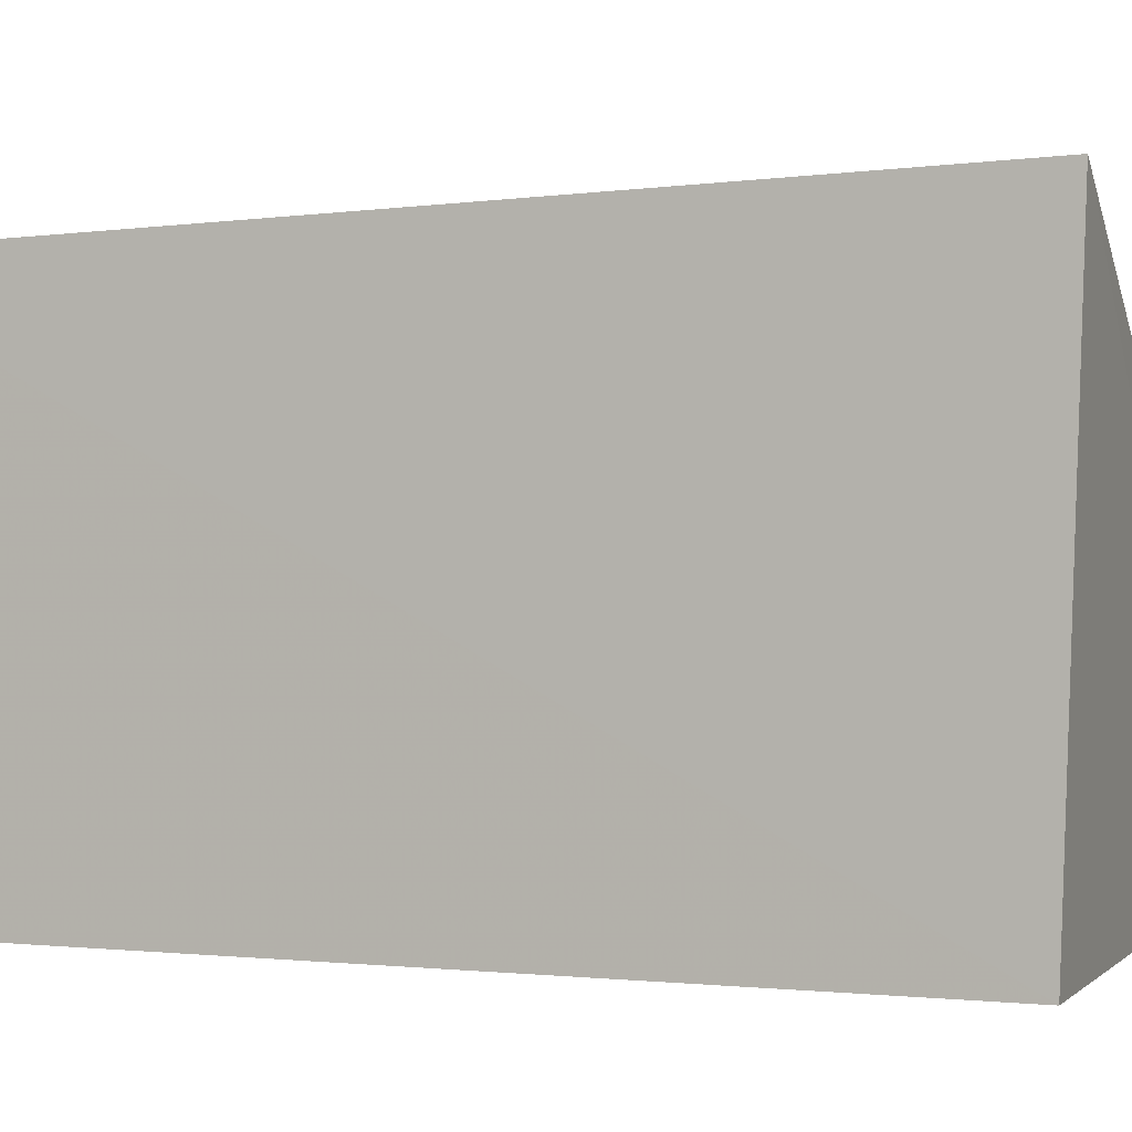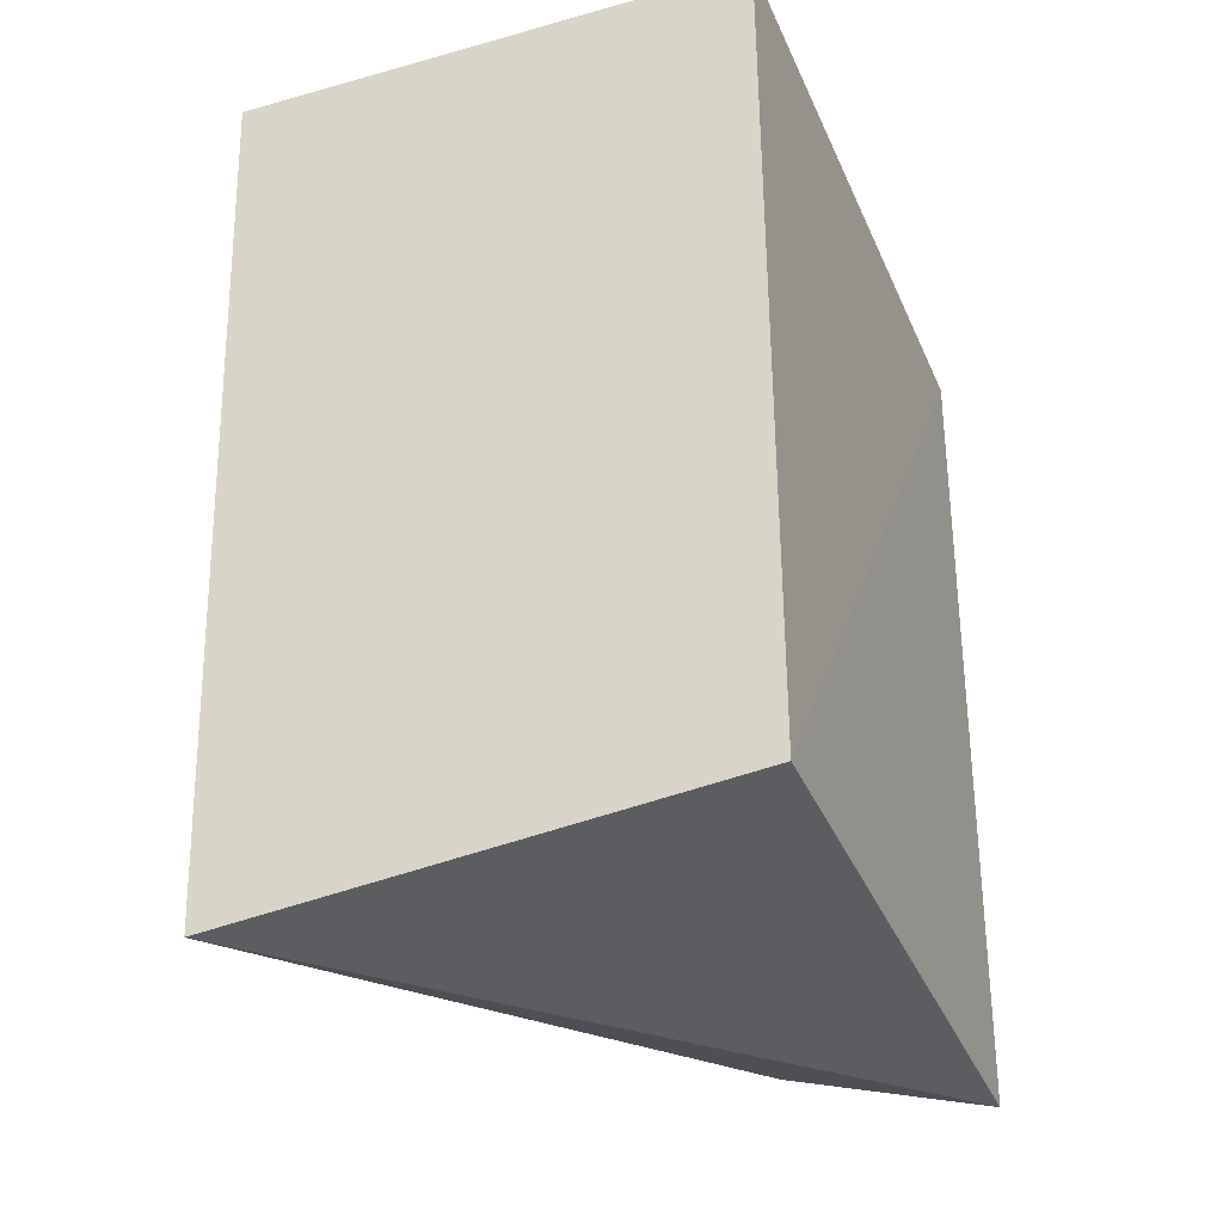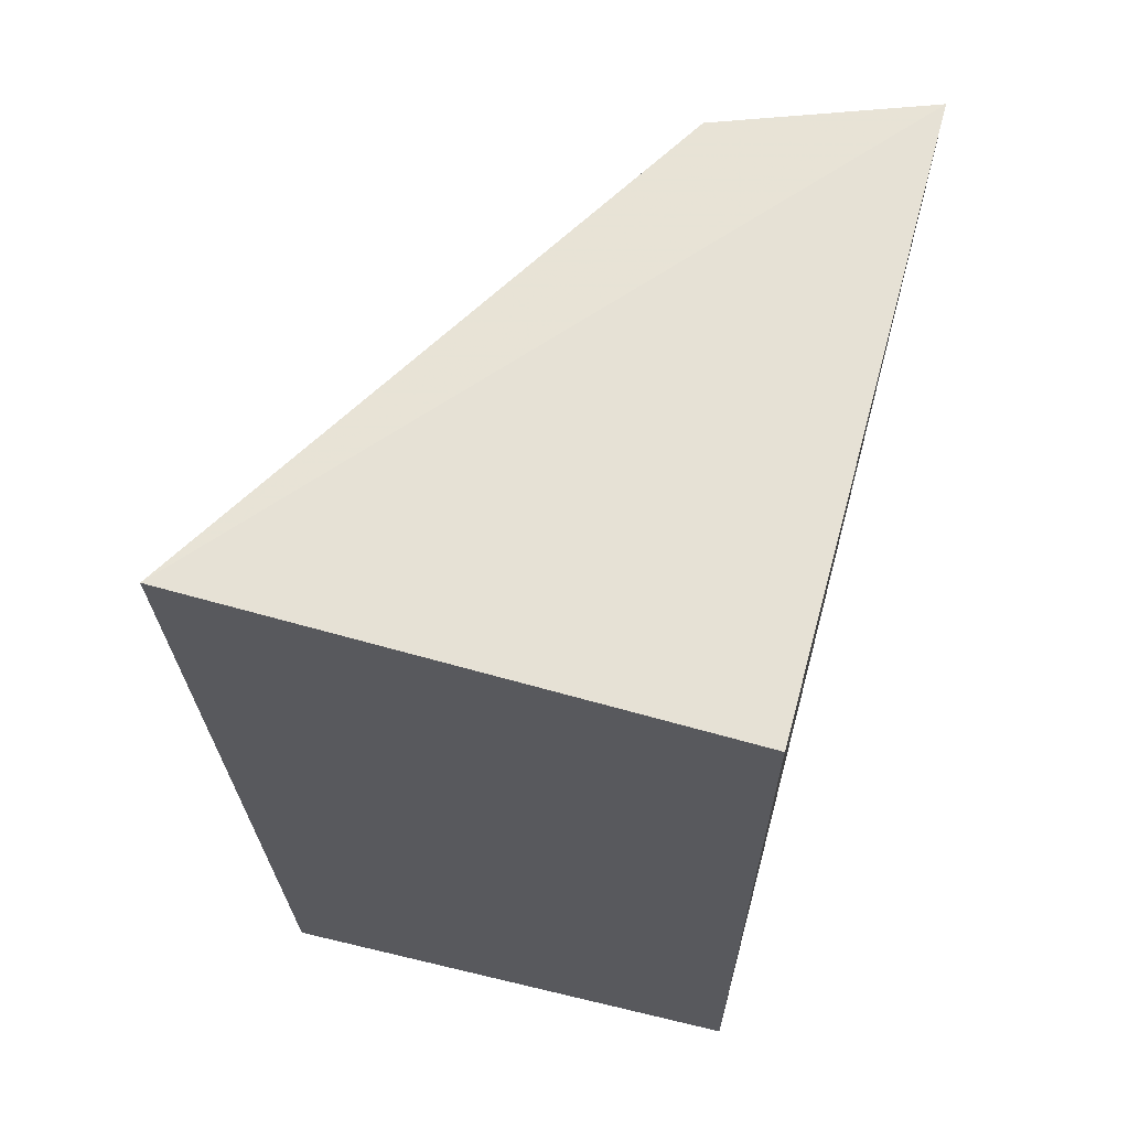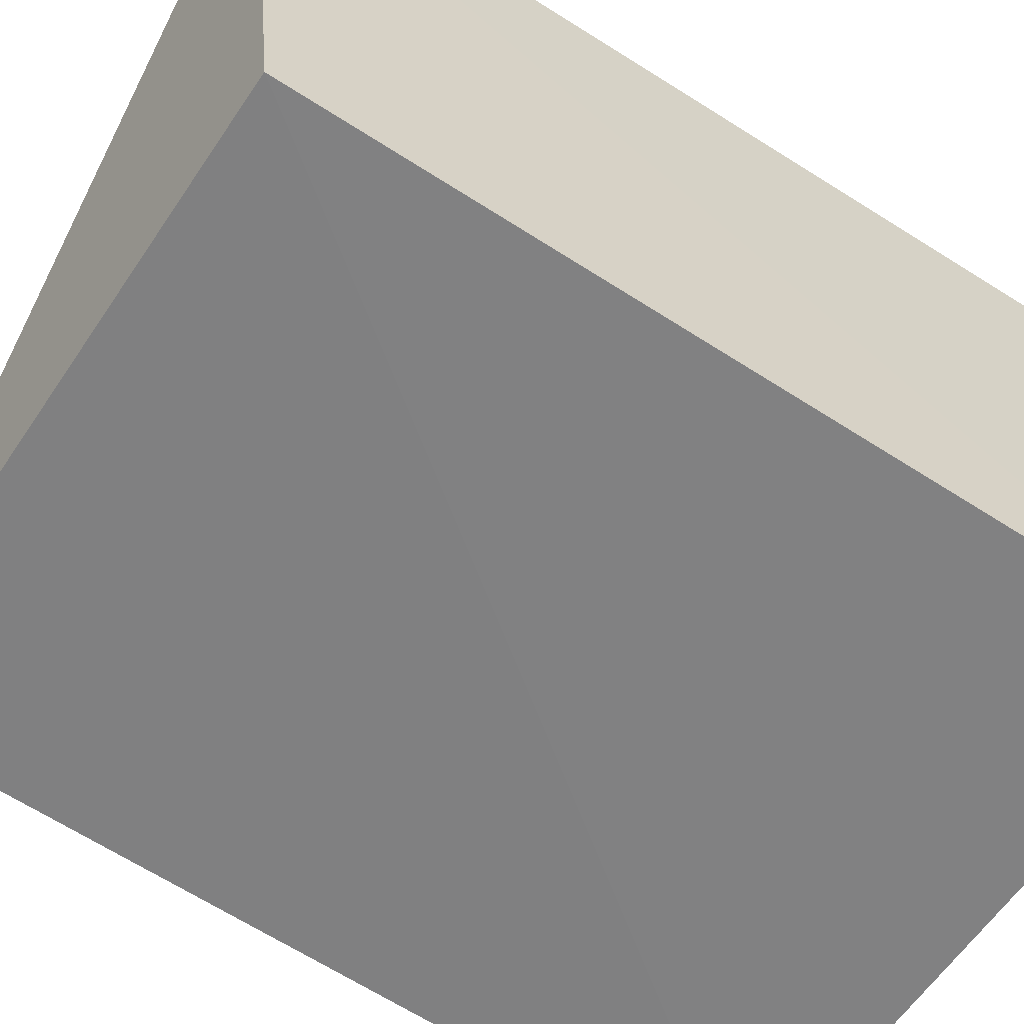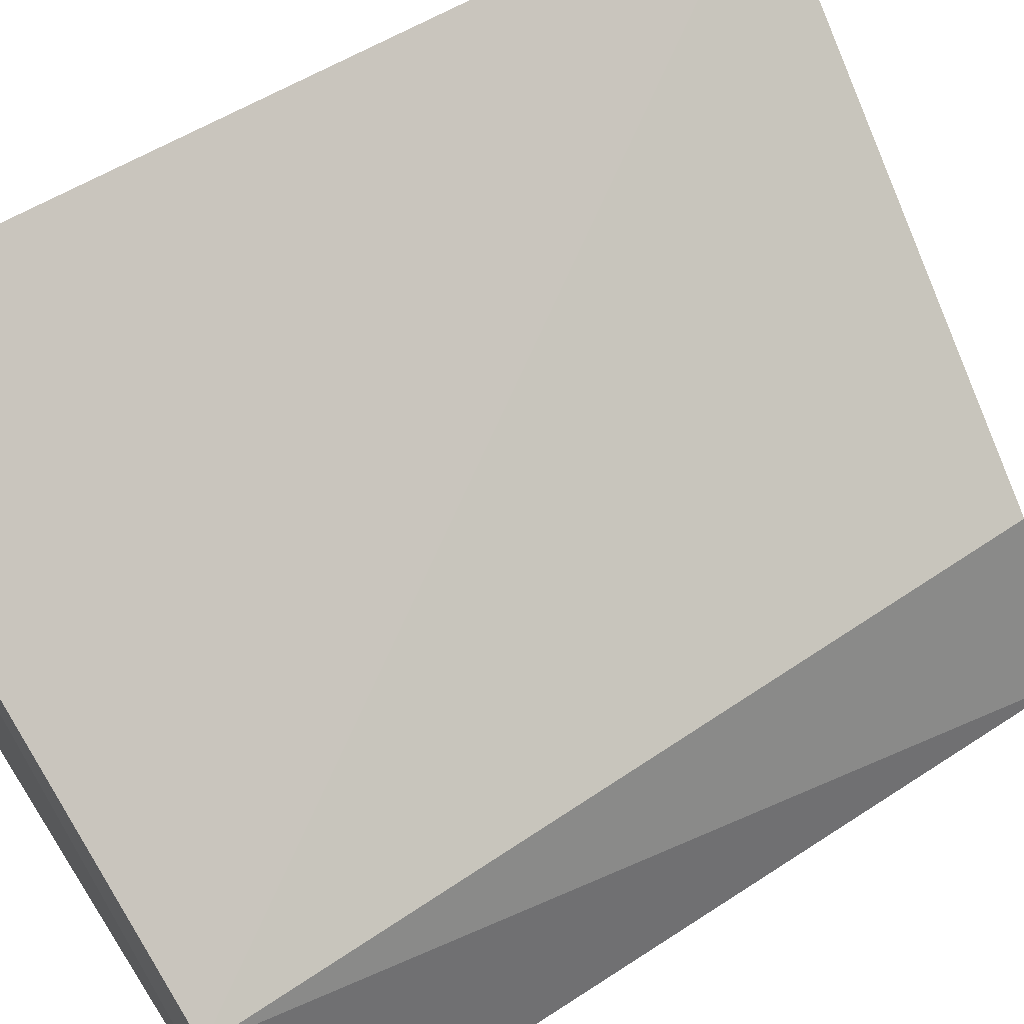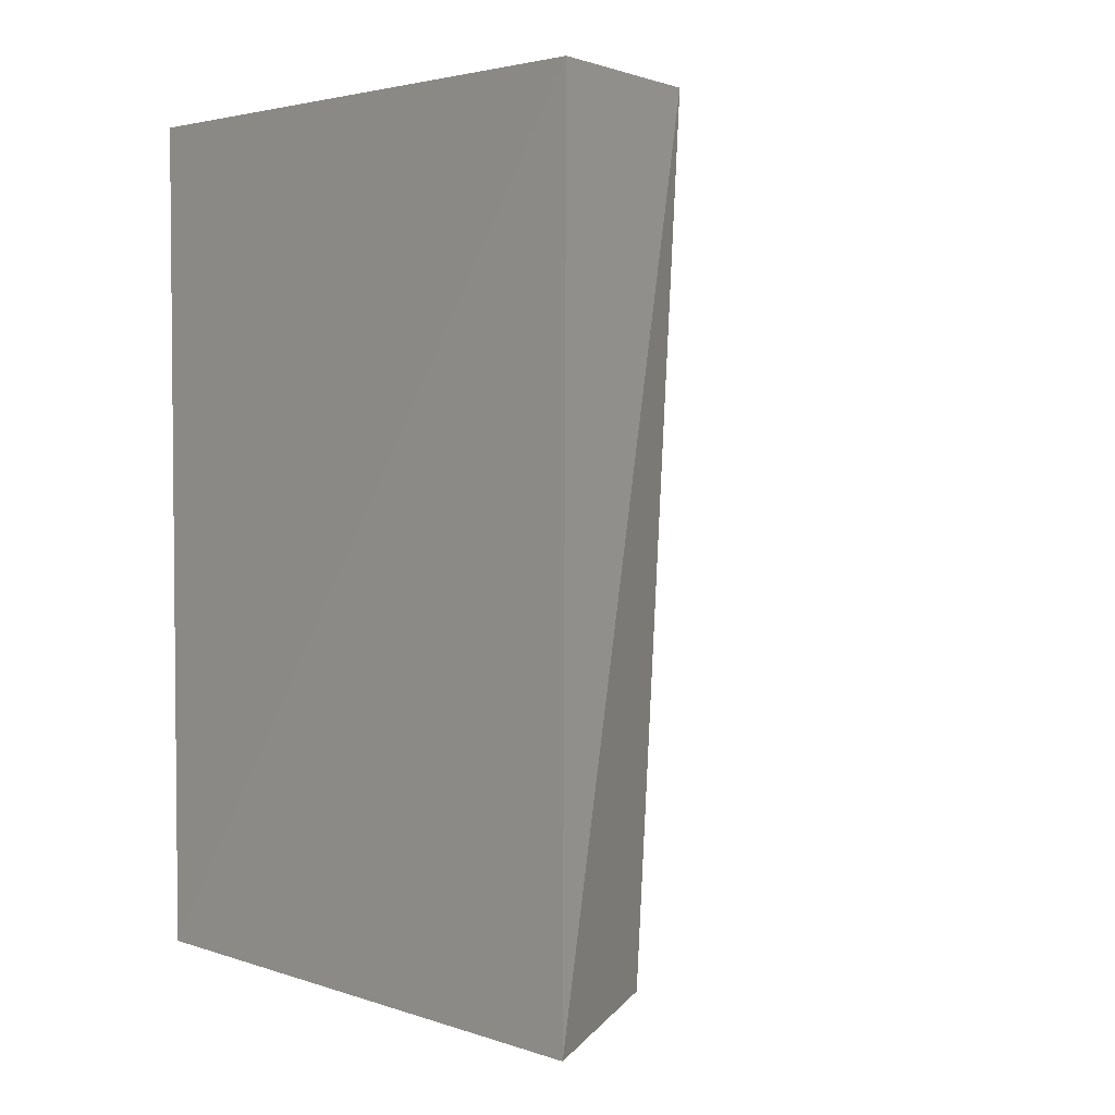
<metadata>
{"format":"obj","ext":"obj","renderer":"f3d","projection":"perspective","resolution":1024,"background":"white","views":[{"elev":1.6,"azim":-69.5,"up":"+Y"},{"elev":-35.8,"azim":-69.0,"up":"+Z"},{"elev":64.5,"azim":-75.3,"up":"+Z"},{"elev":-60.0,"azim":-123.7,"up":"+Y"},{"elev":61.2,"azim":57.3,"up":"+Y"},{"elev":3.4,"azim":49.0,"up":"+Z"}]}
</metadata>
<code>
v 0.2936 -0.008546 0.007576
v 0.291 -0.007027 -0.1591
v 0.2792 0.03097 0.007576
v 0.1711 0.09486 0.01037
v 0.1702 -0.007297 0.007576
v 0.1707 0.08741 -0.1681
v 0.1702 -0.007297 -0.1591
v 0.2726 0.0271 -0.1561
f 1 2 3
f 1 3 4
f 5 1 4
f 6 4 3
f 6 5 4
f 7 2 1
f 7 1 5
f 7 6 2
f 7 5 6
f 8 6 3
f 8 3 2
f 8 2 6

</code>
